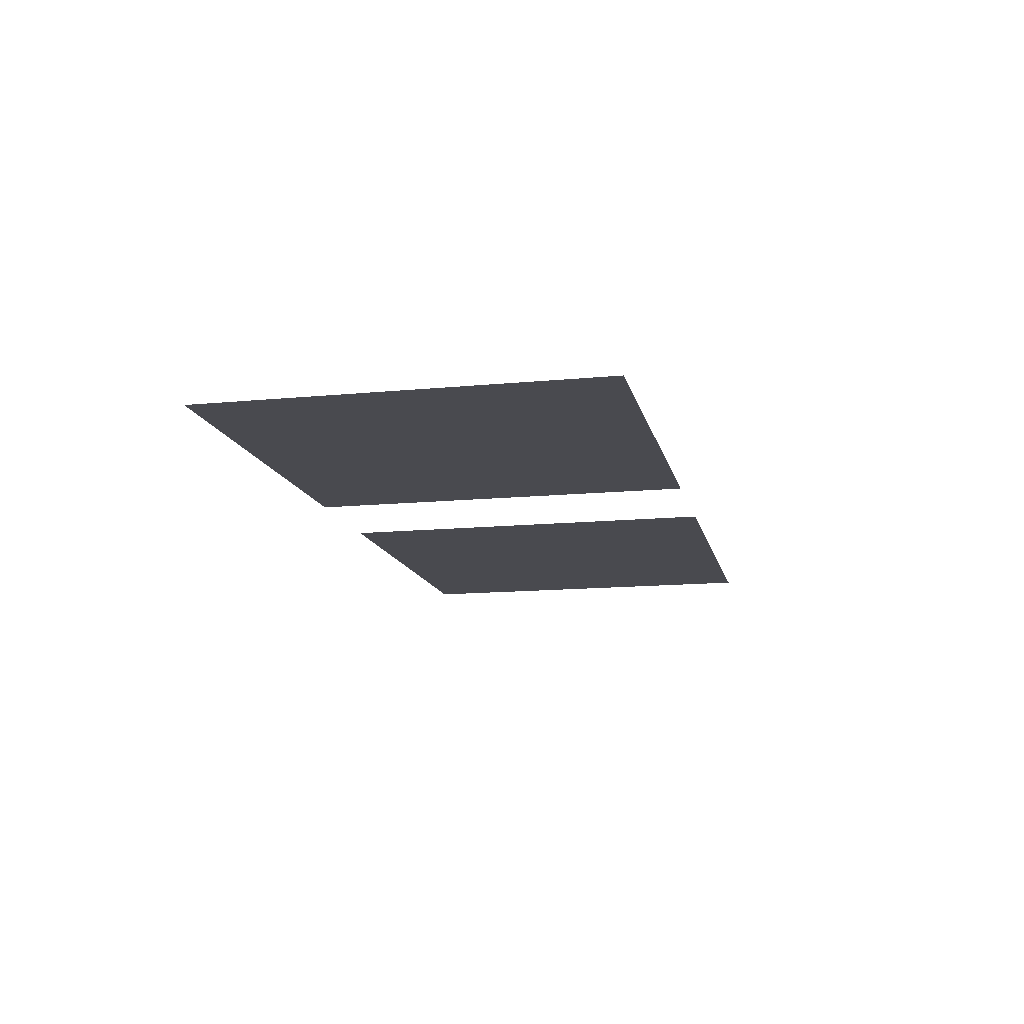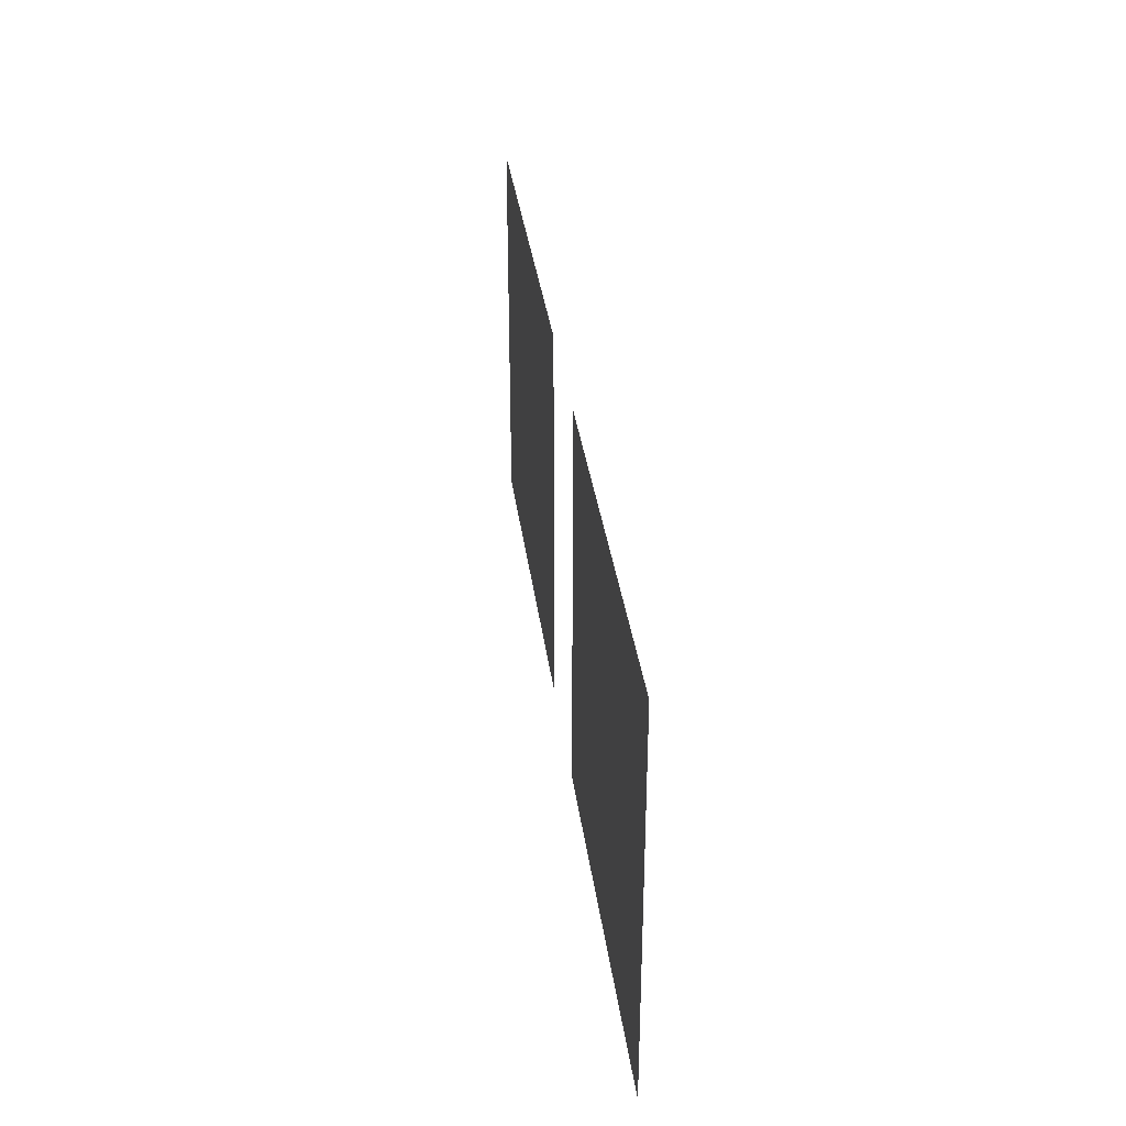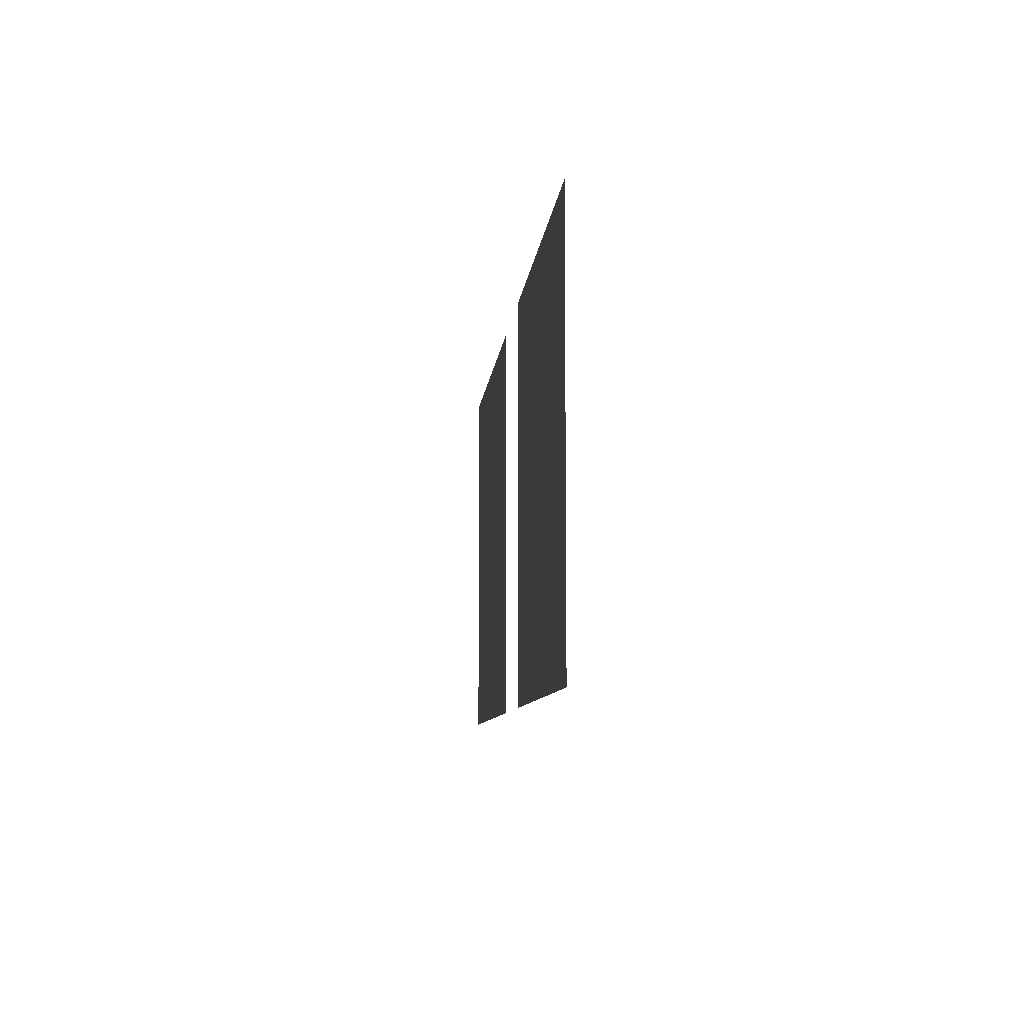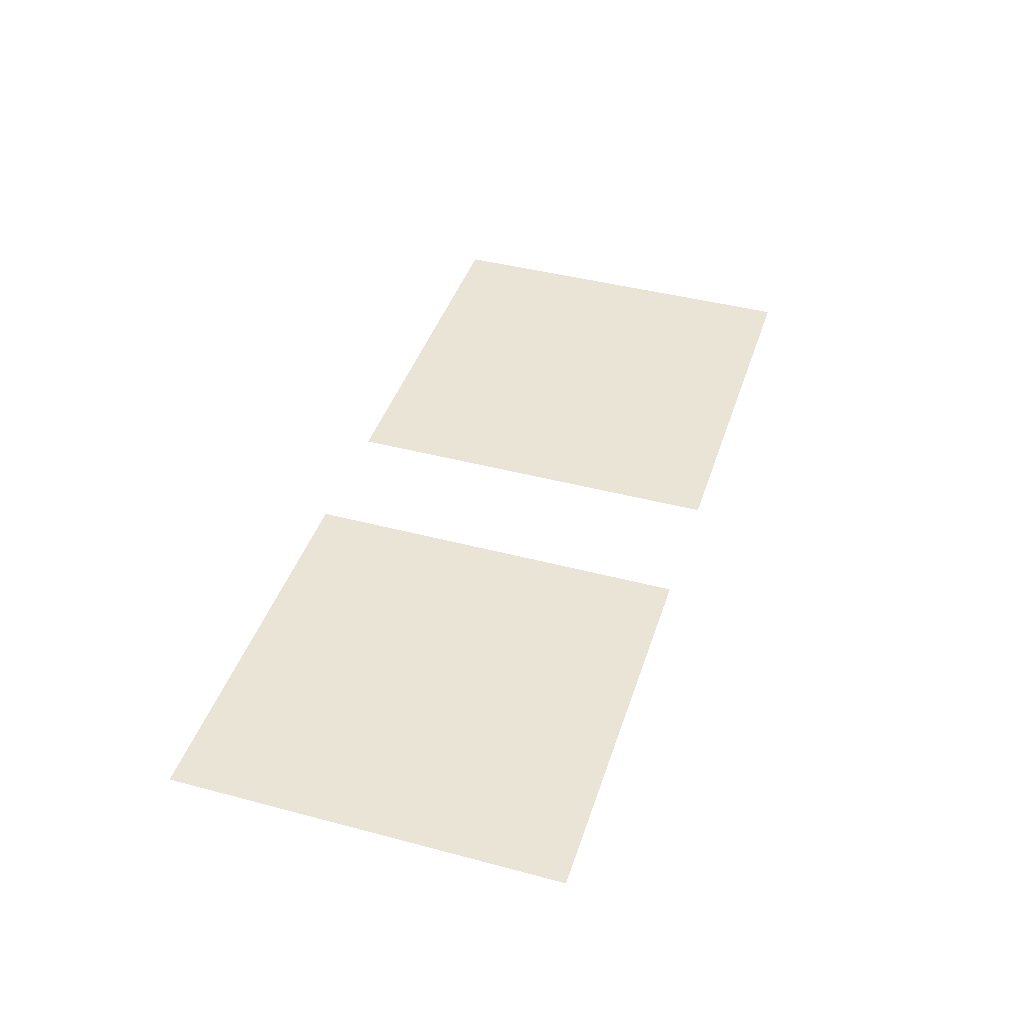
<metadata>
{"format":"obj","ext":"obj","renderer":"f3d","projection":"perspective","resolution":1024,"background":"white","views":[{"elev":-13.5,"azim":-77.6,"up":"+Y"},{"elev":34.1,"azim":82.7,"up":"+Z"},{"elev":-8.0,"azim":-95.1,"up":"+Z"},{"elev":42.4,"azim":-72.4,"up":"+Y"}]}
</metadata>
<code>
v -17.5 0.0503 -5.625
v -17.5 0.0503 -4.687
v -16.68 0.0504 -5.625
v -16.68 0.0504 -4.687
v -17.5 0.0503 -3.75
v -16.68 0.0504 -3.75
v -17.5 0.0503 -2.812
v -16.68 0.0504 -2.812
v -17.5 0.0503 -1.875
v -16.68 0.0504 -1.875
v -17.5 0.0503 -0.9374
v -16.68 0.0504 -0.9374
v -17.5 0.0503 0
v -16.68 0.0504 0
v -17.5 0.0503 0.9374
v -16.68 0.0504 0.9374
v -17.5 0.0503 1.875
v -16.68 0.0504 1.875
v -17.5 0.0503 2.812
v -16.68 0.0504 2.812
v -17.5 0.0503 3.75
v -16.68 0.0504 3.75
v -17.5 0.0503 4.687
v -16.68 0.0504 4.687
v -17.5 0.0503 5.625
v -16.68 0.0504 5.625
v -16.56 0.0504 -7.5
v -17.5 0.0503 -7.5
v -16.56 0.0504 7.5
v -17.5 0.0503 7.5
v -15.62 0.0505 -4.687
v -15.62 0.0505 -5.625
v -16.68 0.0504 -4.687
v -16.68 0.0504 -5.625
v -15.62 0.0505 -3.75
v -16.68 0.0504 -3.75
v -15.62 0.0505 -2.812
v -16.68 0.0504 -2.812
v -15.62 0.0505 -1.875
v -16.68 0.0504 -1.875
v -15.62 0.0505 -0.9374
v -16.68 0.0504 -0.9374
v -15.62 0.0505 0
v -16.68 0.0504 0
v -15.62 0.0505 0.9374
v -16.68 0.0504 0.9374
v -15.62 0.0505 1.875
v -16.68 0.0504 1.875
v -15.62 0.0505 2.812
v -16.68 0.0504 2.812
v -15.62 0.0505 3.75
v -16.68 0.0504 3.75
v -15.62 0.0505 4.687
v -16.68 0.0504 4.687
v -15.62 0.0505 5.625
v -16.68 0.0504 5.625
v -15.62 0.0505 -5.625
v -15.62 0.0505 -7.5
v -15.62 0.0505 5.625
v -15.62 0.0505 7.5
v -13.75 0.0505 -5.625
v -13.75 0.0505 -7.5
v -15.62 0.0505 -7.5
v -13.75 0.0505 -4.687
v -13.75 0.0505 -3.75
v -13.75 0.0505 -2.812
v -13.75 0.0505 -1.875
v -13.75 0.0505 -0.9374
v -13.75 0.0505 0
v -13.75 0.0505 0.9374
v -13.75 0.0505 1.875
v -13.75 0.0505 2.812
v -13.75 0.0505 3.75
v -13.75 0.0505 4.687
v -13.75 0.0505 5.625
v -13.75 0.0505 7.5
v -15.62 0.0505 7.5
v -11.87 0.0505 -5.625
v -11.87 0.0505 -7.5
v -11.87 0.0505 -4.687
v -11.87 0.0505 -3.75
v -11.87 0.0505 -2.812
v -11.87 0.0505 -1.875
v -11.87 0.0505 -0.9374
v -11.87 0.0505 0
v -11.87 0.0505 0.9374
v -11.87 0.0505 1.875
v -11.87 0.0505 2.812
v -11.87 0.0505 3.75
v -11.87 0.0505 4.687
v -11.87 0.0505 5.625
v -11.87 0.0505 7.5
v -10 0.0505 -5.625
v -10 0.0505 -7.5
v -10 0.0505 -4.687
v -10 0.0505 -3.75
v -10 0.0505 -2.812
v -10 0.0505 -1.875
v -10 0.0505 -0.9374
v -10 0.0505 0
v -10 0.0505 0.9374
v -10 0.0505 1.875
v -10 0.0505 2.812
v -10 0.0505 3.75
v -10 0.0505 4.687
v -10 0.0505 5.625
v -10 0.0505 7.5
v -8.125 0.0505 -5.625
v -8.125 0.0505 -7.5
v -8.125 0.0505 -4.687
v -8.125 0.0505 -3.75
v -8.125 0.0505 -2.812
v -8.125 0.0505 -1.875
v -8.125 0.0505 -0.9374
v -8.125 0.0505 0
v -8.125 0.0505 0.9374
v -8.125 0.0505 1.875
v -8.125 0.0505 2.812
v -8.125 0.0505 3.75
v -8.125 0.0505 4.687
v -8.125 0.0505 5.625
v -8.125 0.0505 7.5
v -6.25 0.0505 -5.625
v -6.25 0.0505 -7.5
v -6.25 0.0505 -4.687
v -6.25 0.0505 -3.75
v -6.25 0.0505 -2.812
v -6.25 0.0505 -1.875
v -6.25 0.0505 -0.9374
v -6.25 0.0505 0
v -6.25 0.0505 0.9374
v -6.25 0.0505 1.875
v -6.25 0.0505 2.812
v -6.25 0.0505 3.75
v -6.25 0.0505 4.687
v -6.25 0.0505 5.625
v -6.25 0.0505 7.5
v -4.375 0.0505 -5.625
v -4.375 0.0505 -7.5
v -4.375 0.0505 -4.687
v -4.375 0.0505 -3.75
v -4.375 0.0505 -2.812
v -4.375 0.0505 -1.875
v -4.375 0.0505 -0.9374
v -4.375 0.0505 0
v -4.375 0.0505 0.9374
v -4.375 0.0505 1.875
v -4.375 0.0505 2.812
v -4.375 0.0505 3.75
v -4.375 0.0505 4.687
v -4.375 0.0505 5.625
v -4.375 0.0505 7.5
v -2.5 0.0502 -5.625
v -2.5 0.0502 -7.5
v -4.375 0.0505 -5.625
v -4.375 0.0505 -7.5
v -2.5 0.0502 -4.687
v -4.375 0.0505 -4.687
v -2.5 0.0502 -3.75
v -4.375 0.0505 -3.75
v -2.5 0.0502 -2.812
v -4.375 0.0505 -2.812
v -2.5 0.0502 -1.875
v -4.375 0.0505 -1.875
v -2.5 0.0502 -0.9374
v -4.375 0.0505 -0.9374
v -2.5 0.0502 0
v -4.375 0.0505 0
v -2.5 0.0502 0.9374
v -4.375 0.0505 0.9374
v -2.5 0.0502 1.875
v -4.375 0.0505 1.875
v -2.5 0.0502 2.812
v -4.375 0.0505 2.812
v -2.5 0.0502 3.75
v -4.375 0.0505 3.75
v -2.5 0.0502 4.687
v -4.375 0.0505 4.687
v -2.5 0.0502 5.625
v -4.375 0.0505 5.625
v -2.5 0.0502 7.5
v -4.375 0.0505 7.5
v 2.5 0.0504 -4.687
v 4.375 0.0504 -4.687
v 2.5 0.0504 -5.625
v 4.375 0.0504 -5.625
v 4.375 0.0504 -3.75
v 2.5 0.0504 -3.75
v 2.5 0.0504 -2.812
v 4.375 0.0504 -2.812
v 4.375 0.0504 -1.875
v 2.5 0.0504 -1.875
v 2.5 0.0504 0.9374
v 4.375 0.0504 0.9374
v 2.5 0.0504 0
v 4.375 0.0504 0
v 4.375 0.0504 1.875
v 2.5 0.0504 1.875
v 2.5 0.0504 2.812
v 4.375 0.0504 2.812
v 4.375 0.0504 3.75
v 2.5 0.0504 3.75
v 2.5 0.0504 4.687
v 4.375 0.0504 4.687
v 4.375 0.0504 5.625
v 2.5 0.0504 5.625
v 4.375 0.0504 7.5
v 2.5 0.0504 7.5
v 2.5 0.0504 -0.9374
v 4.375 0.0505 -0.9374
v 4.375 0.0504 -7.5
v 2.5 0.0504 -7.5
v 6.25 0.0504 -5.625
v 6.25 0.0504 -7.5
v 6.25 0.0504 -4.687
v 6.25 0.0504 -3.75
v 6.25 0.0504 -2.812
v 6.25 0.0504 -1.875
v 6.25 0.0504 0.9374
v 6.25 0.0504 0
v 6.25 0.0504 1.875
v 6.25 0.0504 2.812
v 6.25 0.0504 5.625
v 6.25 0.0504 4.687
v 6.25 0.0504 7.5
v 6.25 0.0504 -0.9374
v 6.25 0.0505 3.75
v 8.125 0.0504 -5.625
v 8.125 0.0504 -7.5
v 8.125 0.0504 -4.687
v 8.125 0.0504 -1.875
v 8.125 0.0504 -2.812
v 8.125 0.0504 -0.9374
v 8.125 0.0504 0
v 8.125 0.0504 0.9374
v 8.125 0.0504 1.875
v 8.125 0.0504 2.812
v 8.125 0.0504 5.625
v 8.125 0.0504 4.687
v 8.125 0.0504 7.5
v 8.125 0.0505 -3.75
v 8.125 0.0504 3.75
v 10 0.0504 -5.625
v 10 0.0504 -7.5
v 10 0.0504 -4.687
v 10 0.0504 -1.875
v 10 0.0504 -2.812
v 10 0.0504 -0.9374
v 10 0.0504 0
v 10 0.0504 0.9374
v 10 0.0504 1.875
v 10 0.0504 2.812
v 10 0.0504 3.75
v 10 0.0504 7.5
v 10 0.0504 5.625
v 10 0.0504 -3.75
v 10 0.0505 4.687
v 11.87 0.0504 -5.625
v 11.87 0.0504 -7.5
v 11.87 0.0504 -4.687
v 11.87 0.0504 -3.75
v 11.87 0.0504 -2.812
v 11.87 0.0504 -1.875
v 11.87 0.0504 0.9374
v 11.87 0.0504 0
v 11.87 0.0504 1.875
v 11.87 0.0504 2.812
v 11.87 0.0504 7.5
v 11.87 0.0504 5.625
v 11.87 0.0505 -0.9374
v 11.87 0.0505 3.75
v 11.87 0.0504 4.687
v 13.75 0.0504 -5.625
v 13.75 0.0504 -7.5
v 13.75 0.0504 -4.687
v 13.75 0.0504 -3.75
v 13.75 0.0504 -2.812
v 13.75 0.0504 -1.875
v 13.75 0.0504 0.9374
v 13.75 0.0504 0
v 13.75 0.0504 1.875
v 13.75 0.0504 2.812
v 13.75 0.0504 -0.9374
v 13.75 0.0504 3.75
v 13.75 0.0504 7.5
v 13.75 0.0505 5.625
v 13.75 0.0505 4.687
v 15.62 0.0504 -7.5
v 15.62 0.0504 -5.625
v 15.62 0.0504 -4.688
v 15.62 0.0504 -3.75
v 15.62 0.0504 -0.9375
v 15.62 0.0504 -1.875
v 15.62 0.0504 0
v 15.62 0.0504 0.9374
v 15.62 0.0504 2.812
v 15.62 0.0504 3.75
v 15.62 0.0505 -2.812
v 15.62 0.0505 1.875
v 15.62 0.0504 4.687
v 15.62 0.0504 5.625
v 15.62 0.0504 7.5
v 17.5 0.0504 -7.5
v 17.5 0.0504 -5.625
v 17.5 0.0504 -4.688
v 17.5 0.0504 -3.75
v 17.5 0.0504 -1.875
v 17.5 0.0504 -0.9375
v 17.5 0.0504 0
v 17.5 0.0504 0.9374
v 17.5 0.0504 2.812
v 17.5 0.0504 3.75
v 17.5 0.0504 4.687
v 17.5 0.0504 5.625
v 17.5 0.0504 7.5
v 17.5 0.0504 -2.812
v 17.5 0.0504 1.875
f 34 33 32
f 123 110 123
f 108 110 123
f 108 95 110
f 93 95 108
f 93 80 95
f 78 80 93
f 78 64 80
f 61 64 78
f 61 31 64
f 32 31 61
f 32 31 31
f 33 31 32
f 110 96 110
f 95 96 110
f 95 81 96
f 80 81 95
f 80 65 81
f 64 65 80
f 64 35 65
f 31 35 64
f 81 82 96
f 37 65 35
f 66 65 37
f 66 81 65
f 66 81 66
f 66 82 81
f 66 82 66
f 66 67 82
f 39 67 66
f 39 41 67
f 37 39 66
f 33 31 33
f 36 31 33
f 36 35 31
f 38 35 36
f 38 37 35
f 40 37 38
f 40 39 37
f 42 39 40
f 42 41 39
f 44 41 42
f 67 68 83
f 41 68 67
f 41 43 68
f 44 43 41
f 44 43 43
f 46 43 44
f 46 45 43
f 48 45 46
f 48 47 45
f 50 47 48
f 50 49 47
f 68 69 68
f 43 69 68
f 43 69 69
f 45 69 43
f 45 70 69
f 47 70 45
f 47 71 70
f 49 71 47
f 49 72 71
f 51 72 49
f 51 73 72
f 53 73 51
f 50 49 50
f 52 49 50
f 52 51 49
f 54 51 52
f 54 53 51
f 56 53 54
f 56 53 53
f 55 53 56
f 55 74 53
f 75 74 55
f 75 90 74
f 91 90 75
f 53 73 53
f 74 73 53
f 74 89 73
f 90 89 74
f 90 104 89
f 105 104 90
f 105 119 104
f 120 119 105
f 120 134 119
f 135 134 120
f 135 149 134
f 150 149 135
f 148 134 149
f 133 134 148
f 133 119 134
f 147 133 148
f 132 133 147
f 132 133 133
f 118 133 132
f 118 119 133
f 104 119 118
f 146 132 147
f 128 143 142
f 129 143 128
f 129 144 143
f 130 144 129
f 130 145 144
f 131 145 130
f 131 146 145
f 131 146 131
f 131 132 146
f 117 132 131
f 117 118 132
f 115 130 129
f 116 130 115
f 116 131 130
f 116 131 116
f 116 117 131
f 102 117 116
f 102 103 117
f 102 103 102
f 102 88 103
f 102 88 102
f 102 87 88
f 101 87 102
f 101 86 87
f 128 129 128
f 114 129 128
f 114 115 129
f 100 115 114
f 100 115 115
f 101 115 100
f 101 116 115
f 101 116 101
f 101 102 116
f 101 86 101
f 100 86 101
f 100 85 86
f 100 85 100
f 100 99 85
f 114 99 100
f 114 113 99
f 128 113 114
f 128 127 113
f 142 127 128
f 142 141 127
f 86 70 86
f 85 70 86
f 85 69 70
f 85 69 85
f 85 84 69
f 99 84 85
f 99 98 84
f 113 98 99
f 113 112 98
f 127 112 113
f 127 126 112
f 141 126 127
f 141 140 126
f 138 140 138
f 125 140 138
f 125 126 140
f 111 126 125
f 111 112 126
f 97 112 111
f 97 98 112
f 83 98 97
f 83 84 98
f 68 84 83
f 68 69 84
f 123 139 124
f 123 139 123
f 123 138 139
f 123 138 123
f 123 125 138
f 110 125 123
f 110 111 125
f 96 111 110
f 96 97 111
f 82 97 96
f 82 83 97
f 67 83 82
f 32 62 63
f 61 62 32
f 61 79 62
f 78 79 61
f 78 94 79
f 93 94 78
f 93 109 94
f 108 109 93
f 108 124 109
f 123 124 108
f 198 193 198
f 194 193 198
f 194 195 193
f 194 197 219
f 198 197 194
f 198 200 197
f 199 200 198
f 199 202 200
f 205 206 205
f 204 206 205
f 204 203 206
f 204 203 204
f 204 202 203
f 201 202 204
f 201 200 202
f 222 200 201
f 222 197 200
f 221 197 222
f 221 219 197
f 235 219 221
f 224 201 204
f 227 201 224
f 227 222 201
f 237 222 227
f 237 221 222
f 236 221 237
f 236 235 221
f 250 235 236
f 250 234 235
f 249 234 250
f 242 237 227
f 252 237 242
f 252 236 237
f 251 236 252
f 251 250 236
f 264 250 251
f 264 249 250
f 265 249 264
f 249 248 234
f 249 248 249
f 249 270 248
f 265 270 249
f 265 283 270
f 265 283 265
f 265 280 283
f 265 280 265
f 265 279 280
f 264 279 265
f 264 266 279
f 251 266 264
f 251 267 266
f 283 292 278
f 283 292 283
f 283 294 292
f 280 294 283
f 280 295 294
f 279 295 280
f 279 281 295
f 266 281 279
f 266 282 281
f 267 282 266
f 267 271 282
f 272 271 272
f 287 271 272
f 287 271 271
f 284 271 287
f 284 282 271
f 295 299 295
f 281 299 295
f 281 296 299
f 282 296 281
f 282 297 296
f 284 297 282
f 284 300 297
f 287 300 284
f 287 301 300
f 287 301 287
f 287 286 301
f 287 286 287
f 287 269 286
f 272 269 287
f 272 255 269
f 297 313 312
f 300 313 297
f 300 314 313
f 301 314 300
f 301 315 314
f 301 315 301
f 301 302 315
f 286 302 301
f 286 285 302
f 286 285 286
f 286 268 285
f 269 268 286
f 269 254 268
f 255 254 269
f 255 240 254
f 238 240 255
f 238 225 240
f 223 225 238
f 223 207 225
f 205 207 223
f 205 208 207
f 205 208 205
f 205 206 208
f 267 271 267
f 253 271 267
f 253 272 271
f 257 272 253
f 257 255 272
f 257 255 257
f 257 238 255
f 239 238 257
f 239 223 238
f 224 223 239
f 224 205 223
f 224 205 224
f 224 204 205
f 251 267 251
f 252 267 251
f 252 253 267
f 242 253 252
f 242 257 253
f 242 257 242
f 242 239 257
f 227 239 242
f 227 224 239
f 288 304 303
f 274 288 274
f 289 288 274
f 289 304 288
f 305 304 289
f 273 289 273
f 290 289 273
f 290 305 289
f 290 305 290
f 290 306 305
f 291 306 290
f 291 316 306
f 298 316 291
f 298 307 316
f 293 307 298
f 293 308 307
f 292 308 293
f 260 258 260
f 275 258 260
f 275 273 258
f 275 273 275
f 275 290 273
f 275 290 275
f 275 291 290
f 276 291 275
f 276 298 291
f 277 298 276
f 277 293 298
f 241 245 230
f 256 245 241
f 256 260 245
f 261 260 256
f 261 275 260
f 261 275 261
f 261 276 275
f 261 276 261
f 261 277 276
f 261 277 261
f 261 262 277
f 256 262 261
f 256 247 262
f 230 216 241
f 256 247 256
f 241 247 256
f 241 232 247
f 216 232 241
f 216 217 232
f 293 278 292
f 277 278 293
f 277 263 278
f 262 263 277
f 262 246 263
f 247 246 262
f 247 231 246
f 232 231 247
f 232 218 231
f 217 218 232
f 235 220 219
f 234 220 235
f 234 233 220
f 248 233 234
f 248 231 233
f 248 231 248
f 248 246 231
f 270 246 248
f 270 263 246
f 283 263 270
f 283 278 263
f 226 220 233
f 196 220 226
f 196 219 220
f 210 196 226
f 231 233 231
f 218 233 231
f 218 226 233
f 191 226 218
f 191 210 226
f 192 210 191
f 192 210 210
f 209 210 192
f 209 210 210
f 195 210 209
f 195 196 210
f 194 196 195
f 194 219 196
f 217 191 218
f 190 191 217
f 190 192 191
f 190 192 190
f 190 189 192
f 190 189 190
f 190 188 189
f 187 188 190
f 187 184 188
f 215 184 187
f 215 186 184
f 213 186 215
f 188 183 188
f 184 183 188
f 184 185 183
f 186 185 184
f 186 211 185
f 214 211 186
f 212 185 211
f 217 187 190
f 216 187 217
f 216 215 187
f 230 215 216
f 230 213 215
f 230 213 230
f 230 228 213
f 245 228 230
f 245 243 228
f 260 243 245
f 260 258 243
f 213 214 186
f 213 214 213
f 213 229 214
f 228 229 213
f 228 244 229
f 243 244 228
f 243 259 244
f 258 259 243
f 258 274 259
f 273 274 258
f 273 289 274
f 136 122 137
f 121 122 136
f 121 107 122
f 106 107 121
f 106 92 107
f 91 92 106
f 91 76 92
f 75 76 91
f 75 77 76
f 55 77 75
f 91 105 90
f 106 105 91
f 106 120 105
f 121 120 106
f 121 135 120
f 136 135 121
f 136 150 135
f 136 150 136
f 136 151 150
f 137 151 136
f 137 152 151
f 174 173 174
f 176 173 174
f 176 175 173
f 178 175 176
f 178 177 175
f 180 177 178
f 180 179 177
f 182 179 180
f 182 181 179
f 164 163 164
f 166 163 164
f 166 165 163
f 168 165 166
f 168 167 165
f 170 167 168
f 170 169 167
f 172 169 170
f 172 171 169
f 174 171 172
f 174 173 171
f 156 154 156
f 155 154 156
f 155 153 154
f 158 153 155
f 158 157 153
f 160 157 158
f 160 159 157
f 162 159 160
f 162 161 159
f 164 161 162
f 164 163 161
f 117 118 117
f 103 118 117
f 103 104 118
f 103 104 103
f 103 89 104
f 88 89 103
f 88 73 89
f 88 73 88
f 88 72 73
f 87 72 88
f 87 71 72
f 86 71 87
f 86 70 71
f 10 9 10
f 8 9 10
f 8 7 9
f 6 7 8
f 6 5 7
f 4 5 6
f 4 2 5
f 3 2 4
f 3 1 2
f 3 1 3
f 3 28 1
f 3 28 3
f 3 27 28
f 57 27 3
f 57 58 27
f 20 19 20
f 18 19 20
f 18 17 19
f 16 17 18
f 16 15 17
f 14 15 16
f 14 13 15
f 12 13 14
f 12 11 13
f 10 11 12
f 10 9 11
f 292 309 308
f 294 309 292
f 294 310 309
f 295 310 294
f 295 317 310
f 299 317 295
f 299 311 317
f 296 311 299
f 296 312 311
f 297 312 296
f 59 29 60
f 26 29 59
f 26 30 29
f 26 30 26
f 26 25 30
f 24 25 26
f 24 23 25
f 22 23 24
f 22 21 23
f 20 21 22
f 20 19 21

</code>
